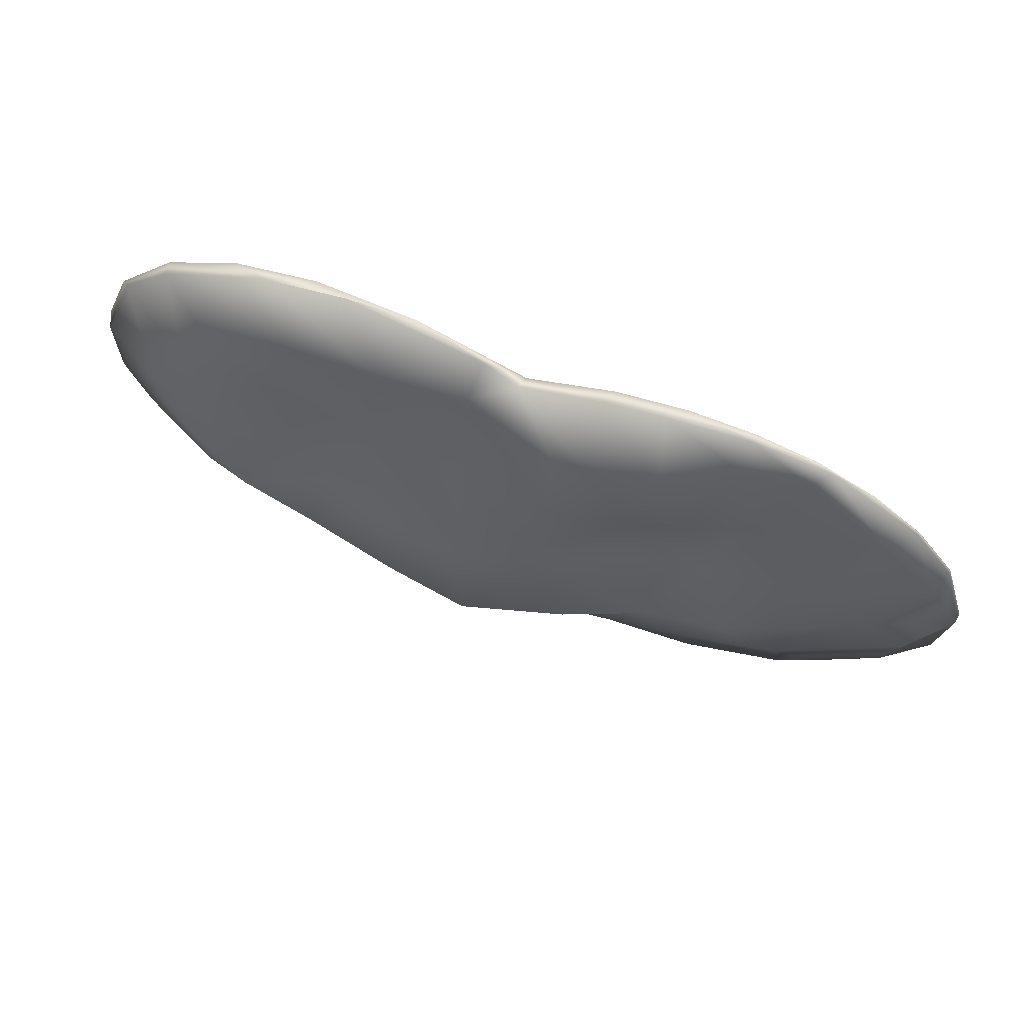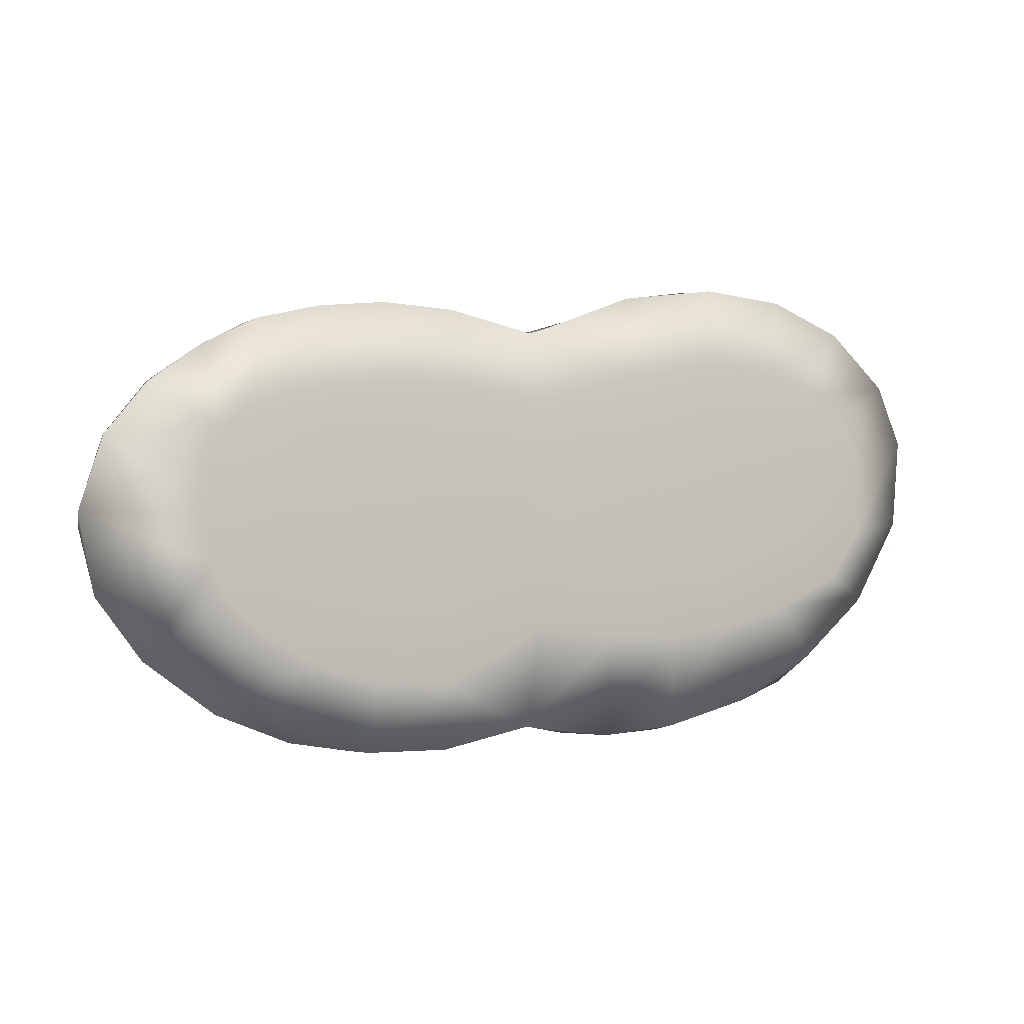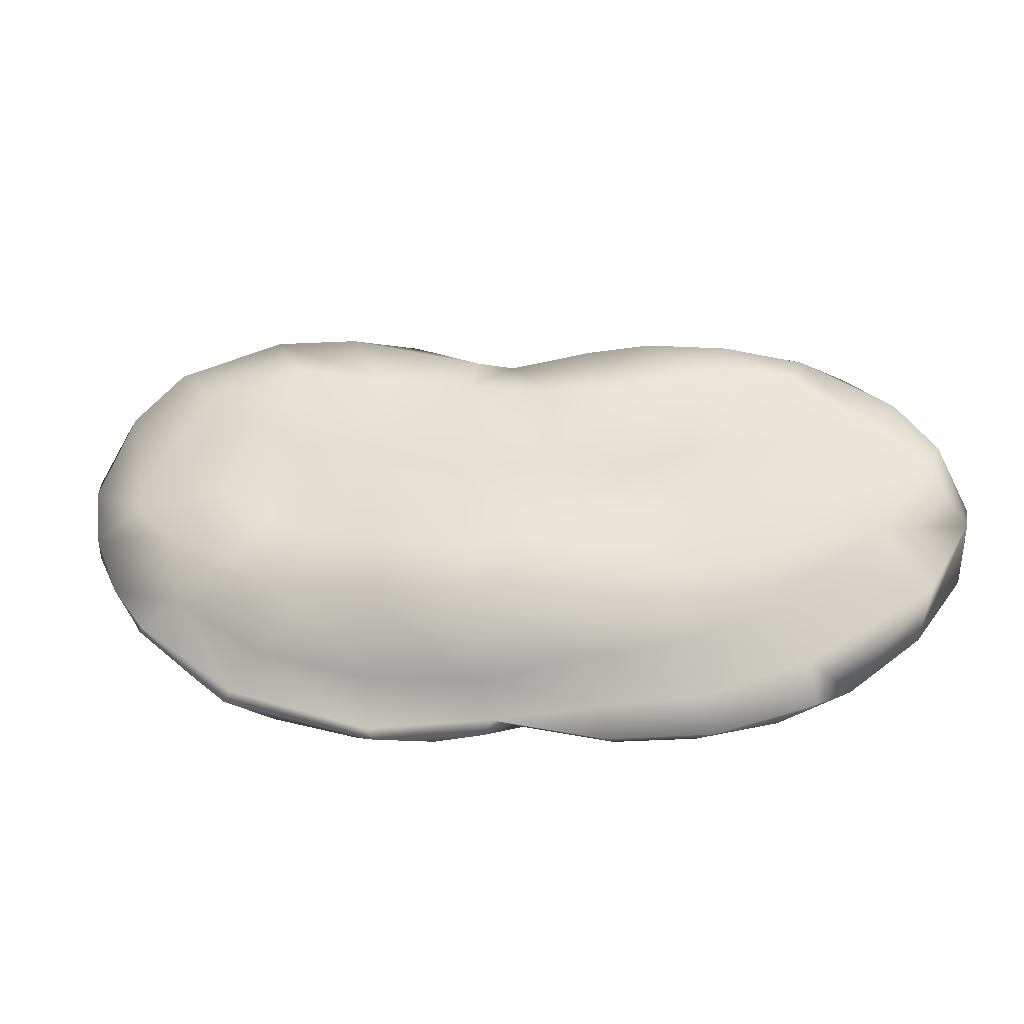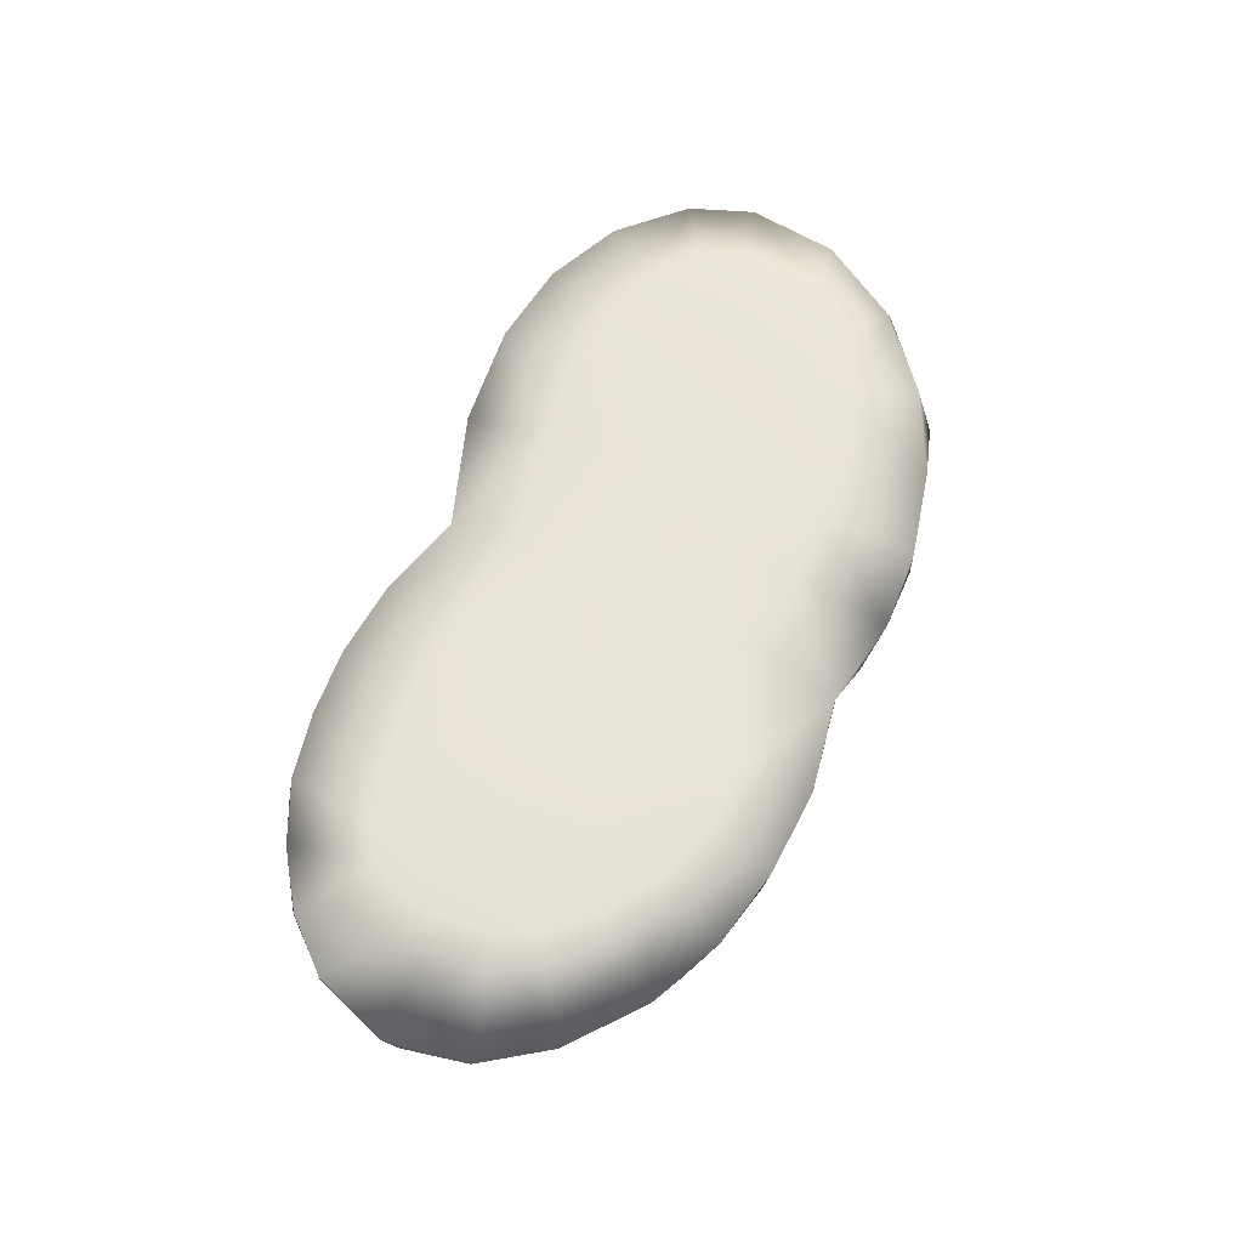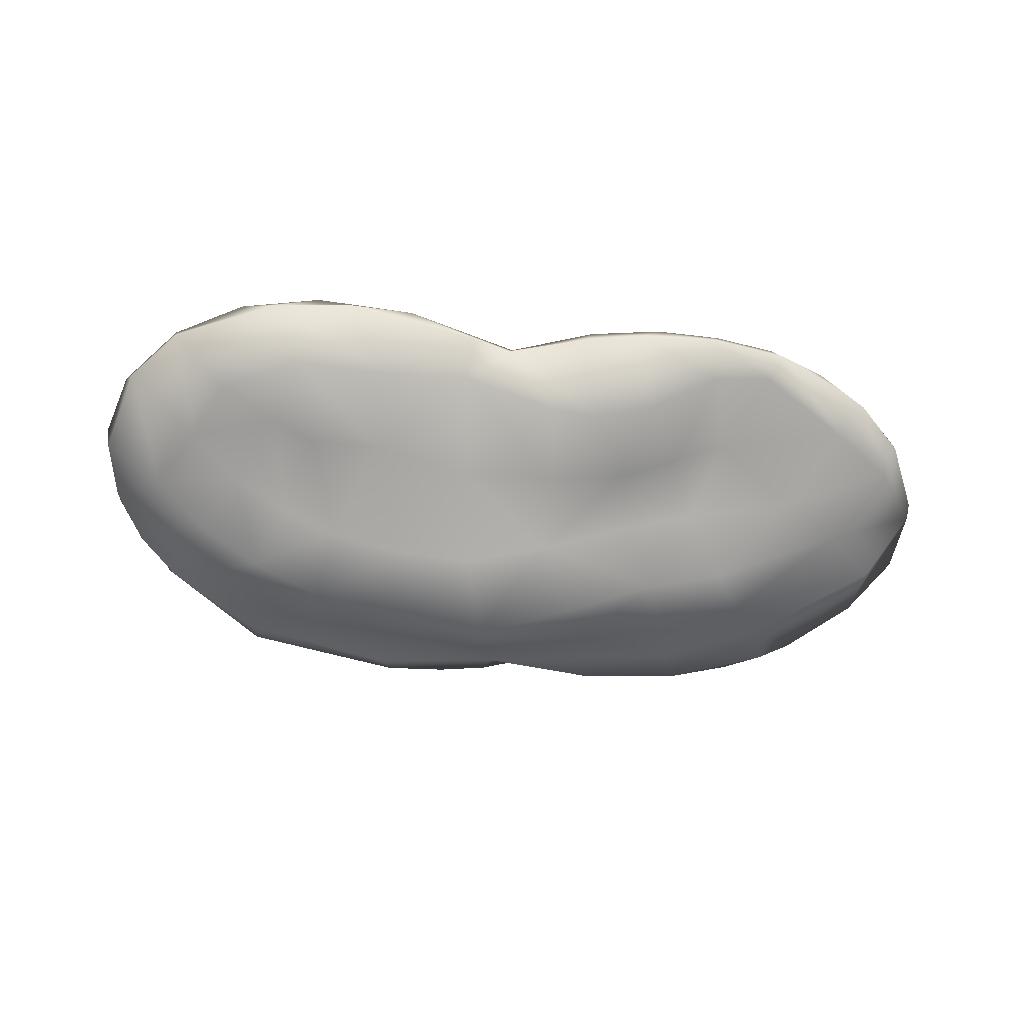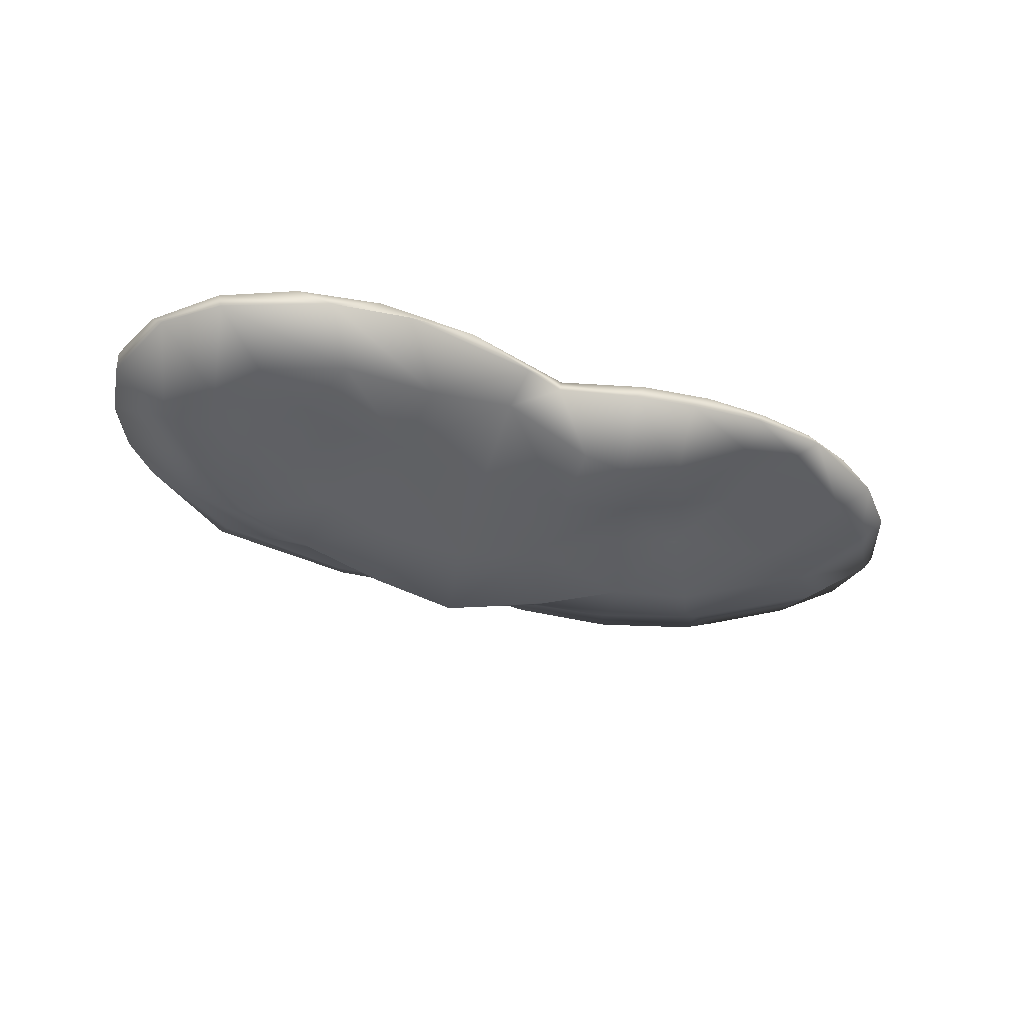
<metadata>
{"format":"obj","ext":"obj","renderer":"f3d","projection":"perspective","resolution":1024,"background":"white","views":[{"elev":58.2,"azim":19.6,"up":"+Z"},{"elev":-2.2,"azim":153.2,"up":"+Z"},{"elev":-23.9,"azim":8.2,"up":"+Z"},{"elev":62.0,"azim":116.9,"up":"+Y"},{"elev":-65.9,"azim":-0.1,"up":"+Y"},{"elev":-38.2,"azim":-17.3,"up":"+Y"}]}
</metadata>
<code>
g RetopoGroup1
v -693.3 -1.166 -94.7
v -568.4 -9.888 -201.4
v -228.1 -1.002 -258.8
v -371.1 -2.182 -259
v -74.71 -2.967 -271.8
v 189.5 -3.619 -238.9
v 60.46 -3.351 -271.6
v 98.89 -8.107 266.1
v -4.972 -15.44 274.9
v -84.1 -15.25 269.9
v -189.1 -17.05 253.2
v -237.5 -8.436 268.6
v -518.3 -13.58 318.2
v -414 -7.63 318
v -480.6 -55.74 250.6
v -359 -48.28 230.7
v -249.1 -34.02 220.6
v -130.2 -64.49 186.1
v -70.59 -70.35 177.5
v 101.8 -23.69 215.4
v 5.777 -59.64 184.6
v 199 -2.182 239.6
v 366.2 -1.843 101.3
v 315.3 -2.218 165.3
v 393.2 -1.758 -8.206
v 176.2 -9.402 210.7
v 113.4 -26.25 112.7
v 45.85 -41.03 98.36
v -29.61 -52.19 78.93
v -652.9 -16.64 275.6
v -764.3 -9.275 107.2
v -719.9 -9.21 215.9
v -587.9 -54.24 213.9
v -515.5 -64 167.1
v -466.5 -57.35 134.4
v -374 -60.95 125.6
v -249.3 -65.06 87.16
v -129.1 -74.64 85.64
v -756.6 -12.06 33.95
v -691.1 -41.61 66.91
v -633.3 -50.35 140.9
v -727.8 -10.14 -38.84
v -630.6 -69.48 8.347
v -576.1 -57.56 77.11
v -508.8 -59.43 27.3
v -439.5 -72.54 -2.27
v -354.4 -91.6 -20.32
v -245.9 -95.92 -33.86
v -139 -84.35 -17.93
v -15.84 -50.28 -1.533
v 68.62 -38.74 10.31
v -687.1 -10.3 -92.69
v -561.1 -11.49 -188
v -380.1 -5.501 -244.9
v -219.1 -7.891 -241.7
v -74.17 -18.46 -233
v 42.36 -18.47 -227
v 183.8 -18.74 -187.4
v 342.3 -6.978 -94.28
v 284.8 -10.55 123.7
v 350.1 -7.853 63.87
v 211.1 -46.6 32.02
v 281.8 -35.33 -23.17
v 114.9 -76.09 -66.94
v 141.1 -60.03 -128.3
v -552.3 -91.48 -40.23
v -628 -50.89 -75.46
v -462.7 -87.88 -93.11
v -509.5 -43.77 -150.8
v -342.3 -106.2 -122.9
v -375.6 -26.58 -184.3
v -239.5 -43.22 -201.1
v -80.73 -54.58 -180.4
v 28.56 -54.47 -165.3
v 15.7 -77.23 -82.49
v -94.75 -106.2 -104.3
v -232.1 -122.3 -137.1
v -553.5 15.41 33.99
v -528.6 15.83 18.19
v -461.3 16.77 15.87
v -365.3 17.13 13.27
v -294.1 16.64 -0.2528
v -357.9 16.71 87.08
v -220.6 15.47 13.74
v -115.5 16.35 24.31
v -58.99 16.96 12.93
v -185.3 14.56 69.59
v -56.34 16.5 66.34
v 2.234 17.16 10.1
v 11.68 17 38.11
v -6.19 16.6 71.34
v 76.18 16.14 78.83
v 84.23 16.7 26.46
v 61.76 16.94 -12.39
v 20.88 17.07 -25.98
v -36.68 16.82 -50.07
v -132.6 16.17 -2.048
v -301.5 16.15 -58.8
v -377.8 16.32 -61.63
v -454.3 15.63 -67.45
v -540.5 14.72 -39.09
v -588.4 13.67 -24.6
v -615.2 13.34 7.112
v -613.3 13.87 61.54
v -605.2 14.02 94.69
v -575.4 14.48 123.2
v -516 15.15 145.4
v -441.4 15.8 143.5
v -358.2 16.07 124
v -197.6 13.68 102.5
v -69.48 15.5 110.3
v 1.926 15.59 117.6
v 66.29 15.17 122.6
v 109.9 14.82 118.2
v 129.7 14.87 105.6
v 142.8 15.11 86.6
v 155.3 15.35 60.68
v 151.3 15.76 30.15
v 152.3 15.84 -0.6937
v 147.3 15.81 -32.95
v 105.8 16.1 -62.26
v 73.13 16.06 -84.3
v 16.47 15.77 -110.3
v -45.44 15.44 -118.2
v -162.4 15.34 -51.03
v -193 13.04 -124.5
v -299.6 14.08 -136.6
v -384.6 13.97 -138.7
v -470.6 13.39 -126.2
v -559.9 12.09 -100.6
v -643.8 10.05 -60.78
v -685.6 9.766 0.7745
v -677.4 11.19 95.47
v -655.1 11.47 147.6
v -603.7 12.25 184.6
v -536.8 12.59 214.4
v -448.1 12.92 223.5
v -334.8 13.27 199.4
v -196.6 11.35 163.7
v -75.66 12.95 176.1
v 7.47 13.29 177.5
v 82.84 13.19 169.6
v 144 12.69 158.8
v 194.3 12.3 138.8
v 226.8 12.27 112.2
v 243.3 12.88 67.84
v 248.9 13.31 14.58
v 240.2 13.38 -43.25
v 219.2 13.28 -86.05
v 170.4 13.28 -130.4
v 110.8 13.02 -165
v 29.67 12.62 -189
v -63.5 12.06 -194.5
v -65.05 2.176 -274.2
v 37.79 3.146 -274.3
v 139.5 2.582 -258.9
v 231.3 2.749 -222.9
v 319.2 2.829 -158.9
v 374.8 1.657 -85.08
v 394.6 0.6566 12.4
v 365.2 1.816 103.2
v 315.5 2.566 163.7
v 252.5 2.695 211.2
v 180.3 1.884 247.6
v 102.9 2.821 266.7
v 18.81 2.745 276.4
v -73.52 2.451 272.5
v -293 1.742 -264.1
v -393.1 2.789 -254.1
v -503.8 2.037 -224
v -608 2.024 -167.7
v -697.2 1.904 -86.82
v -755.8 1.825 15
v -765.1 2.173 127.7
v -732.3 2.593 204.6
v -656.6 2.748 273.6
v -561.6 2.222 312
v -453.8 2.141 321.9
v -325.2 0.6459 303.4
v -185.6 1.449 248.9
v -178.9 1.718 -249.6
f 13 14 179 178
f 171 1 172
f 4 169 168
f 3 4 168
f 168 181 3
f 2 169 4
f 169 2 170
f 171 2 1
f 2 171 170
f 55 181 5
f 7 5 154
f 55 3 181
f 181 154 5
f 6 156 157
f 6 7 156
f 155 7 154
f 7 155 156
f 157 59 58 6
f 158 59 157
f 159 160 25
f 25 59 158 159
f 160 161 23
f 23 61 25 160
f 162 24 23 161
f 24 162 163
f 163 22 24
f 163 164 22
f 10 167 180
f 165 8 22 164
f 8 165 166 9
f 167 10 9 166
f 10 180 11
f 11 180 12
f 12 180 179 14
f 13 178 177
f 13 177 176 30
f 30 176 175 32
f 31 32 175 174
f 31 174 173 39
f 13 30 15
f 172 1 52 42
f 42 39 173 172
f 52 1 2 53
f 53 2 4 54
f 3 55 4
f 55 54 4
f 5 56 55
f 56 5 7 57
f 6 58 57 7
f 26 20 27
f 26 22 8 20
f 9 21 20 8
f 10 19 21 9
f 11 18 19 10
f 11 12 17 18
f 16 17 12 14
f 16 14 13 15
f 34 35 15
f 33 34 15 30
f 36 16 15 35
f 36 37 17 16
f 17 37 38 18
f 19 18 38 29
f 29 28 21 19
f 20 21 28 27
f 22 26 60 24
f 24 60 61 23
f 25 61 63 59
f 60 26 27 62
f 62 51 64
f 27 28 51 62
f 29 50 51 28
f 29 38 49 50
f 30 32 41 33
f 31 39 40
f 40 41 32 31
f 41 44 34 33
f 45 35 34 44
f 36 46 47
f 35 45 46 36
f 36 47 48 37
f 49 38 37 48
f 39 42 43 40
f 44 41 40 43
f 43 67 66
f 67 43 42 52
f 66 45 44 43
f 66 68 46 45
f 68 70 47 46
f 48 47 70 77
f 77 76 49 48
f 49 76 75 50
f 51 50 75 64
f 67 52 53 69
f 69 53 54 71
f 55 72 71 54
f 56 73 72 55
f 57 74 73 56
f 58 65 74 57
f 59 63 65 58
f 61 60 62 63
f 64 65 63 62
f 75 74 65 64
f 67 69 68 66
f 68 69 71 70
f 70 71 72 77
f 73 76 77 72
f 73 74 75 76
f 108 79 106 107
f 78 105 106 79
f 105 78 103 104
f 79 108 81 80
f 81 108 109 83
f 81 83 84 82
f 101 102 79
f 78 79 102 103
f 100 101 79 80
f 81 99 100 80
f 98 99 81 82
f 125 98 82 84
f 84 110 87
f 84 87 97 125
f 83 109 110 84
f 85 97 87 88
f 88 86 85
f 96 97 85 86
f 94 95 89
f 89 95 96 86
f 86 88 91 89
f 111 88 87 110
f 111 112 91 88
f 90 89 91
f 93 94 89 90
f 90 91 92 93
f 113 92 91 112
f 118 119 93
f 93 92 117 118
f 117 92 115 116
f 114 115 92 113
f 121 94 120
f 119 120 94 93
f 95 122 123
f 121 122 95 94
f 96 95 123 124
f 96 124 125 97
f 127 98 125 126
f 127 128 99 98
f 99 128 129 100
f 100 129 130 101
f 131 102 101 130
f 131 132 103 102
f 103 132 133 104
f 105 104 133 134
f 134 135 106 105
f 107 106 135 136
f 107 136 137 108
f 108 137 138 109
f 109 138 139 110
f 111 110 139 140
f 141 112 111 140
f 112 141 142 113
f 142 143 114 113
f 143 144 115 114
f 144 145 116 115
f 117 116 145 146
f 117 146 147 118
f 147 148 119 118
f 120 119 148 149
f 120 149 150 121
f 150 151 122 121
f 123 122 151 152
f 124 123 152 153
f 124 153 126 125
f 153 154 181 126
f 181 168 127 126
f 168 169 128 127
f 169 170 129 128
f 170 171 130 129
f 130 171 172 131
f 173 132 131 172
f 132 173 174 133
f 175 134 133 174
f 175 176 135 134
f 176 177 136 135
f 177 178 137 136
f 178 179 138 137
f 180 139 138 179
f 167 140 139 180
f 141 140 167 166
f 166 165 142 141
f 143 142 165 164
f 164 163 144 143
f 163 162 145 144
f 145 162 161 146
f 147 146 161 160
f 160 159 148 147
f 148 159 158 149
f 158 157 150 149
f 157 156 151 150
f 155 152 151 156
f 155 154 153 152

</code>
